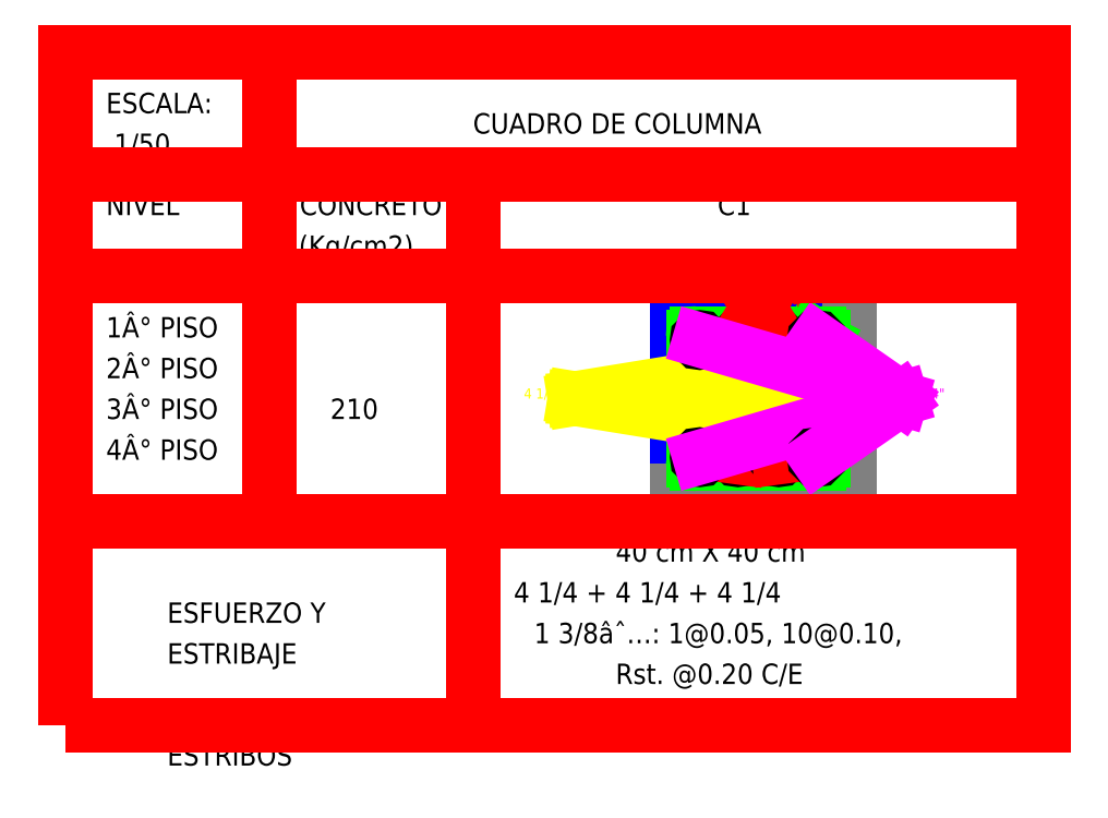
<metadata>
{"format":"dxf","ext":"dxf","renderer":"ezdxf+matplotlib","layout":"modelspace","background":"white","min_lineweight":24,"dpi":150}
</metadata>
<code>
0
SECTION
2
ENTITIES
0
POLYLINE
8
0
66
1
70
8
0
VERTEX
8
0
10
3
20
1.2
0
VERTEX
8
0
10
3.8
20
1.2
0
VERTEX
8
0
10
3.8
20
2
0
VERTEX
8
0
10
3
20
2
0
VERTEX
8
0
10
3
20
1.2
0
SEQEND
0
LINE
8
0
10
3
20
1.15
11
3.8
21
1.15
0
TEXT
8
0
10
3.4
20
1.08
40
0.05
1
40
0
LINE
8
0
10
3.85
20
1.2
11
3.85
21
2
0
TEXT
8
0
10
3.87
20
1.6
40
0.05
1
40
0
LINE
8
0
10
3.1
20
1.28
11
3.7
21
1.28
0
LINE
8
0
10
3.72
20
1.3
11
3.72
21
1.9
0
LINE
8
0
10
3.7
20
1.92
11
3.1
21
1.92
0
LINE
8
0
10
3.08
20
1.9
11
3.08
21
1.3
0
ARC
8
0
10
3.1
20
1.3
40
0.02
50
180
51
270
0
ARC
8
0
10
3.7
20
1.3
40
0.02
50
270
51
0
0
ARC
8
0
10
3.7
20
1.9
40
0.02
50
0
51
90
0
ARC
8
0
10
3.1
20
1.9
40
0.02
50
90
51
180
0
LINE
8
0
10
3.12
20
1.3
11
3.68
21
1.3
0
LINE
8
0
10
3.7
20
1.32
11
3.7
21
1.88
0
LINE
8
0
10
3.68
20
1.9
11
3.12
21
1.9
0
LINE
8
0
10
3.1
20
1.88
11
3.1
21
1.32
0
ARC
8
0
10
3.12
20
1.32
40
0.02
50
180
51
270
0
ARC
8
0
10
3.68
20
1.32
40
0.02
50
270
51
0
0
ARC
8
0
10
3.68
20
1.88
40
0.02
50
0
51
90
0
ARC
8
0
10
3.12
20
1.88
40
0.02
50
90
51
180
0
LINE
8
0
10
3.496
20
1.656
11
3.66
21
1.92
0
LINE
8
0
10
3.66
20
1.92
11
3.496
21
1.656
0
LINE
8
0
10
3.586
20
1.626
11
3.72
21
1.88
0
LINE
8
0
10
3.72
20
1.88
11
3.586
21
1.626
0
LINE
8
0
10
3.516
20
1.656
11
3.66
21
1.9
0
LINE
8
0
10
3.66
20
1.9
11
3.516
21
1.656
0
LINE
8
0
10
3.576
20
1.636
11
3.7
21
1.86
0
LINE
8
0
10
3.7
20
1.86
11
3.576
21
1.636
0
CIRCLE
8
0
10
3.3
20
1.313
40
0.0127
0
LINE
8
0
10
3.3
20
1.313
11
3.4
21
2.05
0
CIRCLE
8
0
10
3.5
20
1.313
40
0.0127
0
LINE
8
0
10
3.5
20
1.313
11
3.4
21
2.05
0
TEXT
8
0
10
3.45
20
2.05
40
0.05
1
4 1/4"
0
CIRCLE
8
0
10
3.3
20
1.887
40
0.0127
0
LINE
8
0
10
3.3
20
1.887
11
3.4
21
2.05
0
CIRCLE
8
0
10
3.5
20
1.887
40
0.0127
0
LINE
8
0
10
3.5
20
1.887
11
3.4
21
2.05
0
CIRCLE
8
0
10
3.113
20
1.5
40
0.0127
0
LINE
8
0
10
3.113
20
1.5
11
2.5
21
1.6
0
CIRCLE
8
0
10
3.113
20
1.7
40
0.0127
0
LINE
8
0
10
3.113
20
1.7
11
2.5
21
1.6
0
CIRCLE
8
0
10
3.687
20
1.5
40
0.0127
0
LINE
8
0
10
3.687
20
1.5
11
2.5
21
1.6
0
CIRCLE
8
0
10
3.687
20
1.7
40
0.0127
0
LINE
8
0
10
3.687
20
1.7
11
2.5
21
1.6
0
TEXT
8
0
10
2.25
20
1.6
40
0.05
1
4 1/4"
0
CIRCLE
8
0
10
3.113
20
1.313
40
0.0127
0
LINE
8
0
10
3.113
20
1.313
11
4.1
21
1.6
0
CIRCLE
8
0
10
3.687
20
1.313
40
0.0127
0
LINE
8
0
10
3.687
20
1.313
11
4.1
21
1.6
0
CIRCLE
8
0
10
3.687
20
1.887
40
0.0127
0
LINE
8
0
10
3.687
20
1.887
11
4.1
21
1.6
0
CIRCLE
8
0
10
3.113
20
1.887
40
0.0127
0
LINE
8
0
10
3.113
20
1.887
11
4.1
21
1.6
0
TEXT
8
0
10
4.1
20
1.6
40
0.05
1
4 "1/4"
0
TEXT
8
0
10
0.2
20
3
40
0.1
1
ESCALA:
0
TEXT
8
0
10
0.2
20
2.8
40
0.1
1
 1/50
0
TEXT
8
0
10
2
20
2.9
40
0.1
1
CUADRO DE COLUMNA
0
TEXT
8
0
10
0.2
20
2.5
40
0.1
1
NIVEL
0
TEXT
8
0
10
1.15
20
2.5
40
0.1
1
CONCRETO
0
TEXT
8
0
10
1
20
2.3
40
0.1
1
fc'(Kg/cm2)
0
TEXT
8
0
10
3.2
20
2.5
40
0.1
1
C1
0
TEXT
8
0
10
0.2
20
1.9
40
0.1
1
1° PISO
0
TEXT
8
0
10
0.2
20
1.7
40
0.1
1
2° PISO
0
TEXT
8
0
10
0.2
20
1.5
40
0.1
1
3° PISO
0
TEXT
8
0
10
0.2
20
1.3
40
0.1
1
4° PISO
0
TEXT
8
0
10
1.3
20
1.5
40
0.1
1
210
0
TEXT
8
0
10
0.5
20
0.5
40
0.1
1
ESFUERZO Y
0
TEXT
8
0
10
0.5
20
0.3
40
0.1
1
ESTRIBAJE
0
TEXT
8
0
10
2.7
20
0.8
40
0.1
1
40 cm X 40 cm
0
TEXT
8
0
10
2.2
20
0.6
40
0.1
1
4 1/4 + 4 1/4 + 4 1/4
0
TEXT
8
0
10
2.3
20
0.4
40
0.1
1
1 3/8∅: 1@0.05, 10@0.1,
0
TEXT
8
0
10
2.7
20
0.2
40
0.1
1
Rst. @0.2 C/E
0
TEXT
8
0
10
0.5
20
0
40
0.1
1
DESPIECE DE
0
TEXT
8
0
10
0.5
20
-0.2
40
0.1
1
ESTRIBOS
0
POLYLINE
8
0
66
1
70
8
0
VERTEX
8
0
10
0
20
0
0
VERTEX
8
0
10
4.8
20
0
0
VERTEX
8
0
10
4.8
20
3.3
0
VERTEX
8
0
10
0
20
3.3
0
VERTEX
8
0
10
0
20
0
0
SEQEND
0
LINE
8
0
10
1
20
1
11
1
21
3.3
0
LINE
8
0
10
1
20
3.3
11
1
21
1
0
LINE
8
0
10
2
20
0
11
2
21
2.7
0
LINE
8
0
10
2
20
2.7
11
2
21
0
0
LINE
8
0
10
0
20
2.7
11
4.8
21
2.7
0
LINE
8
0
10
4.8
20
2.7
11
0
21
2.7
0
LINE
8
0
10
0
20
2.2
11
4.8
21
2.2
0
LINE
8
0
10
4.8
20
2.2
11
0
21
2.2
0
LINE
8
0
10
0
20
1
11
4.8
21
1
0
LINE
8
0
10
4.8
20
1
11
0
21
1
0
ENDSEC
0
EOF

</code>
